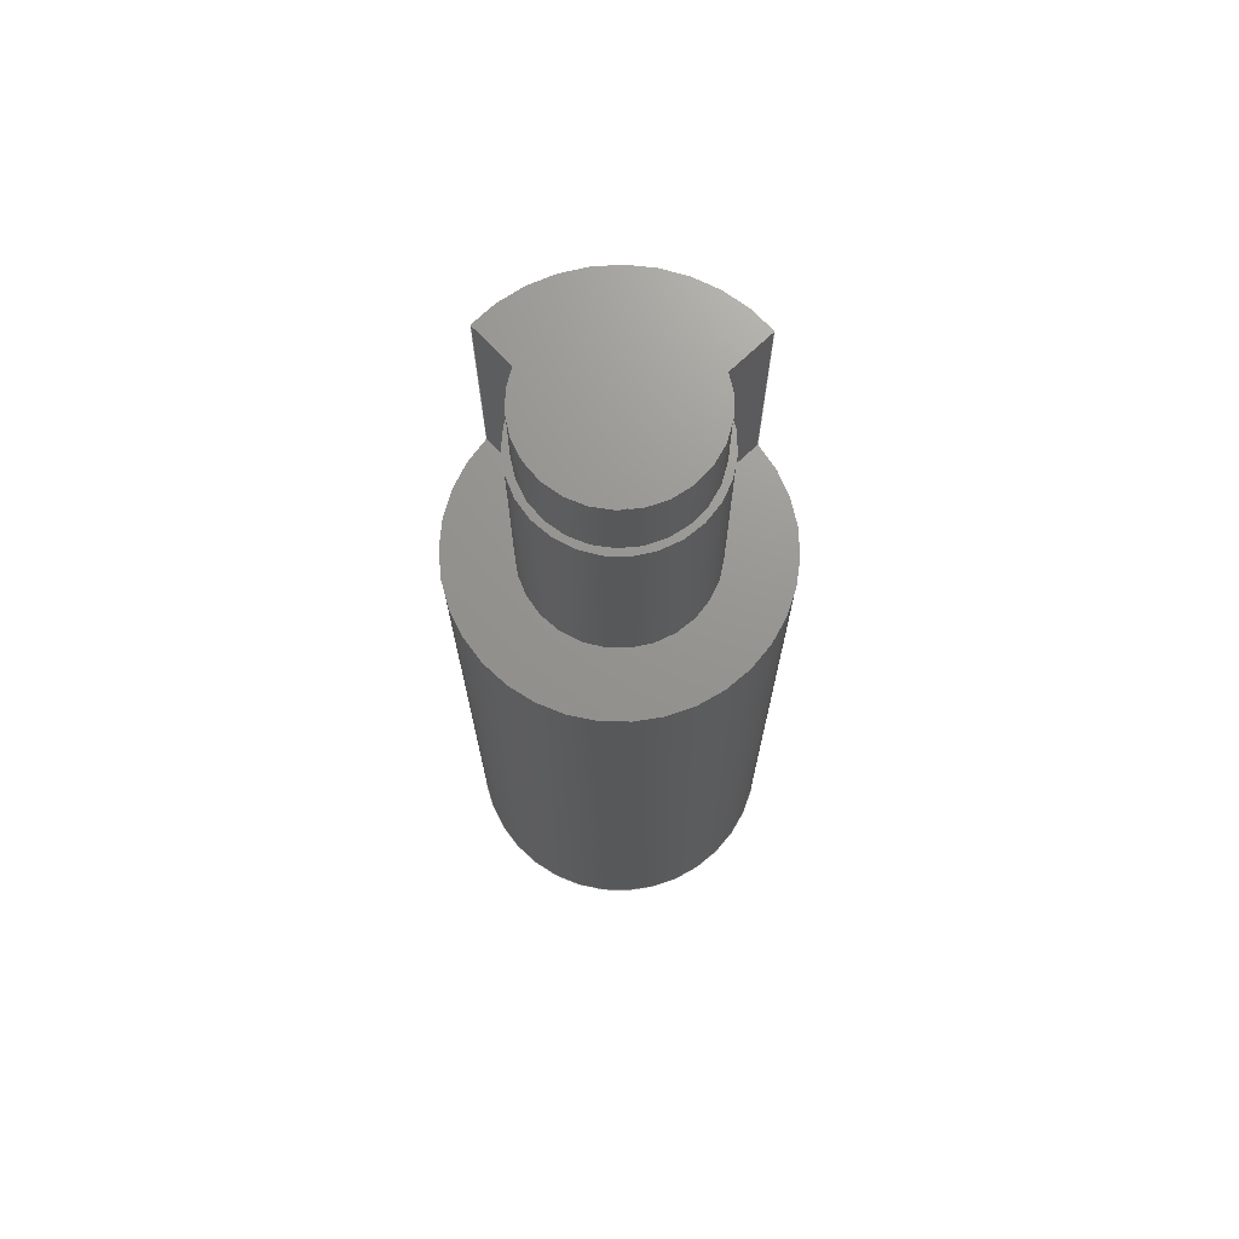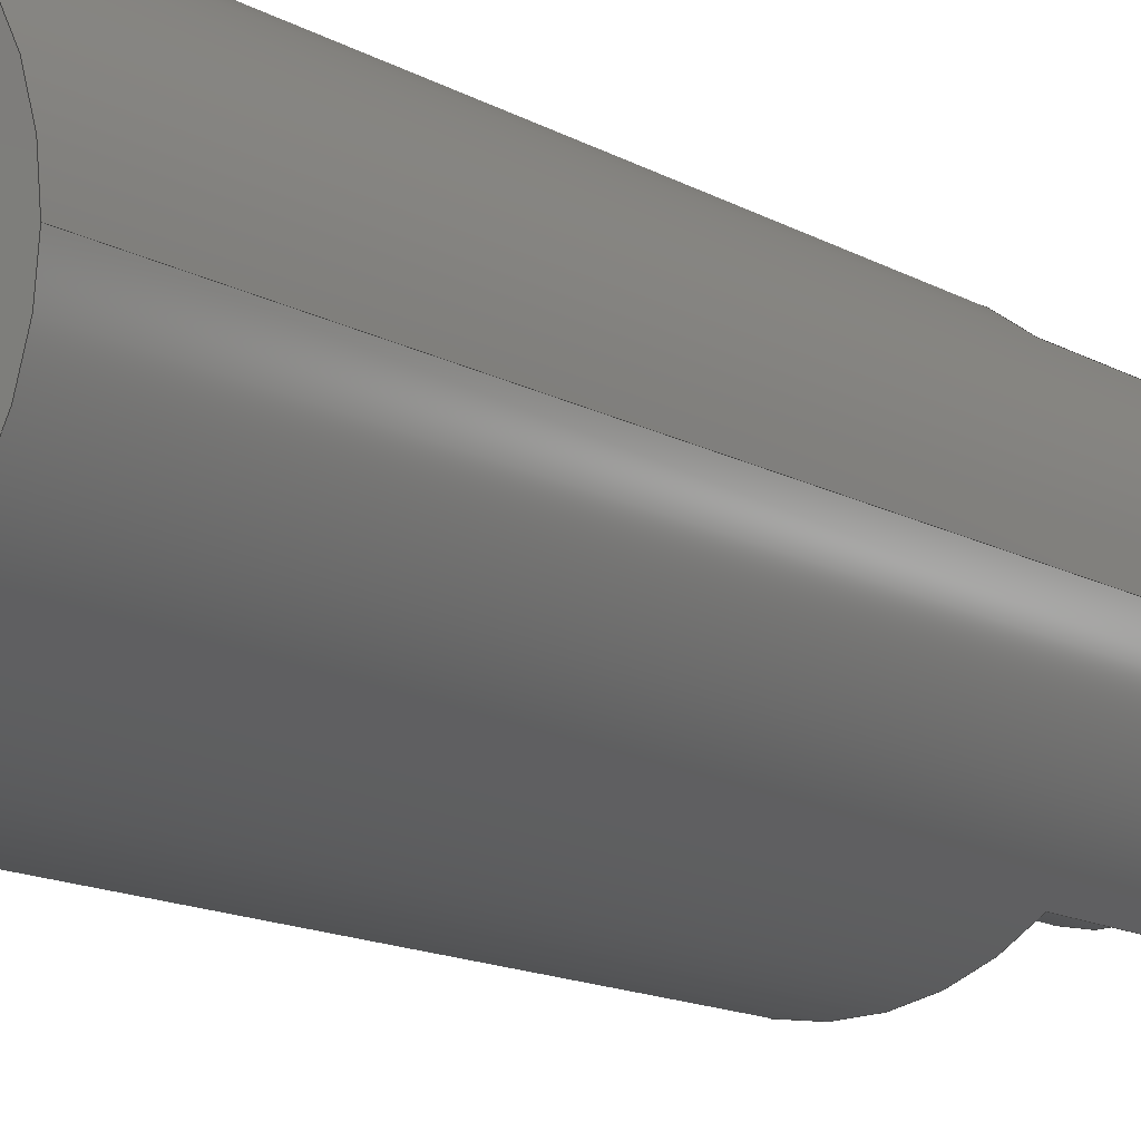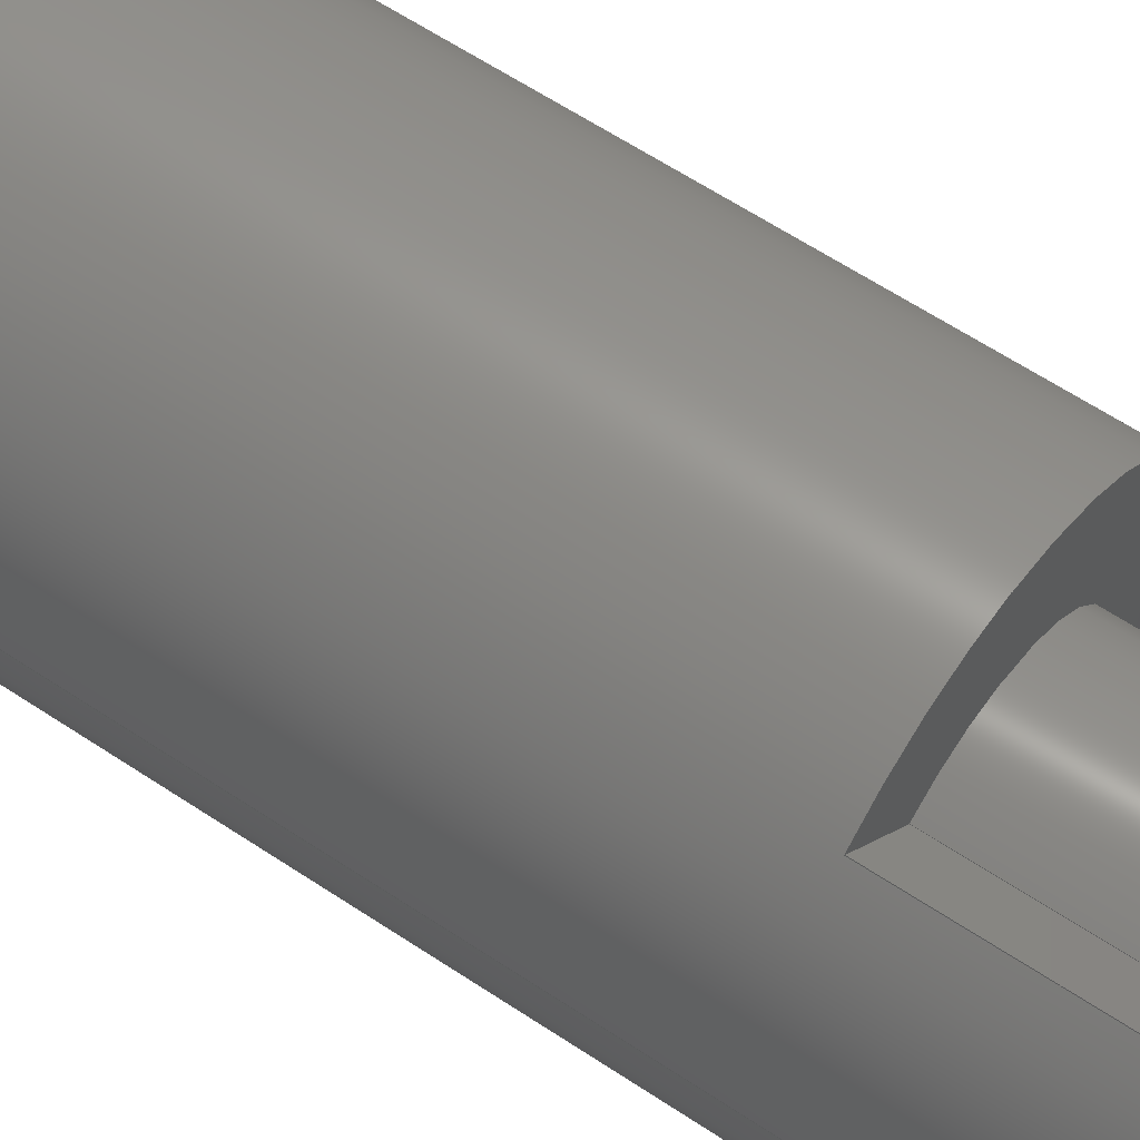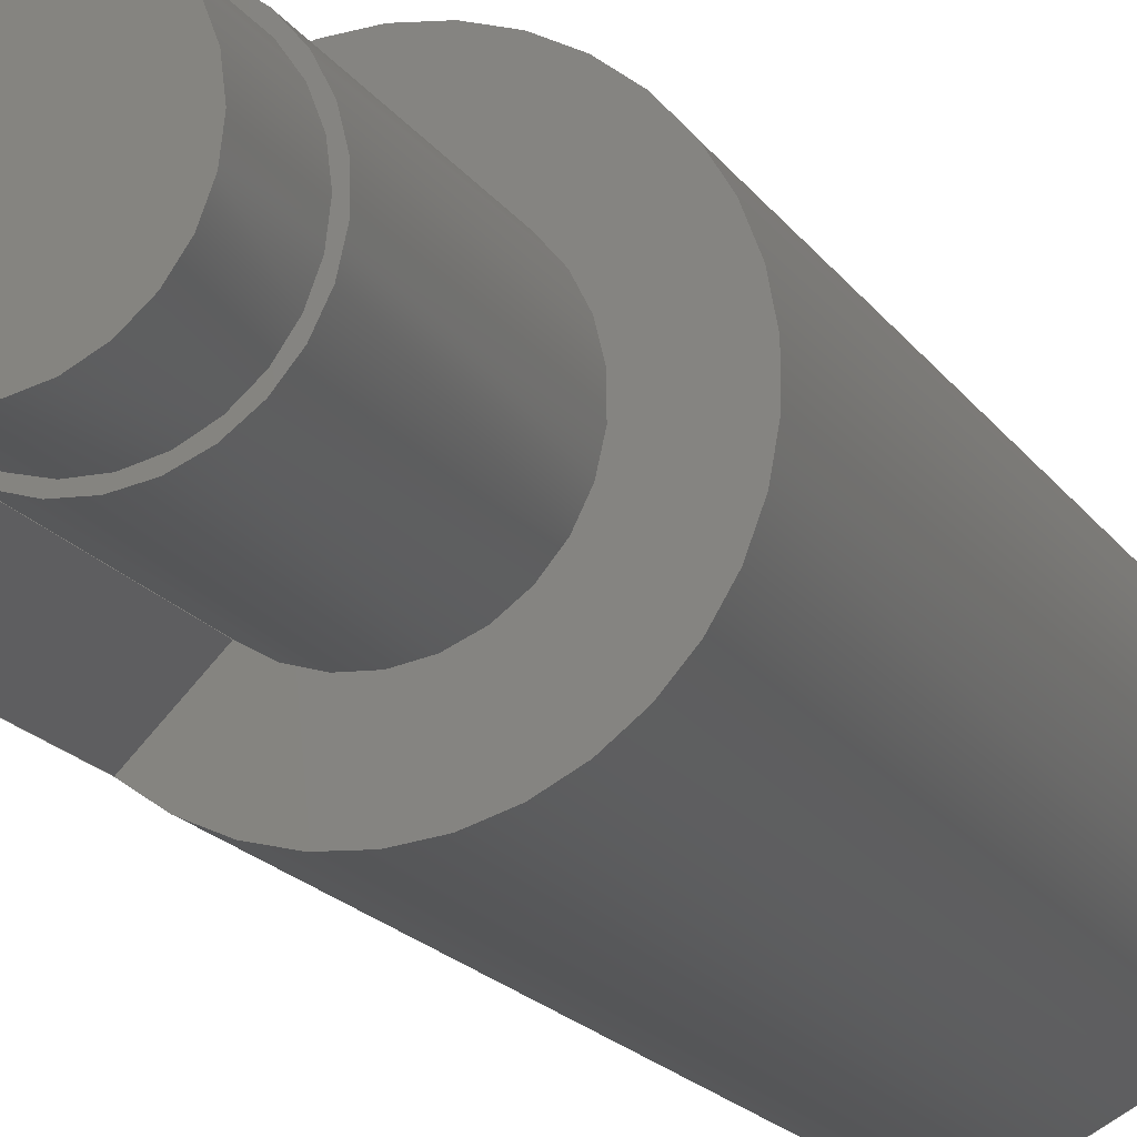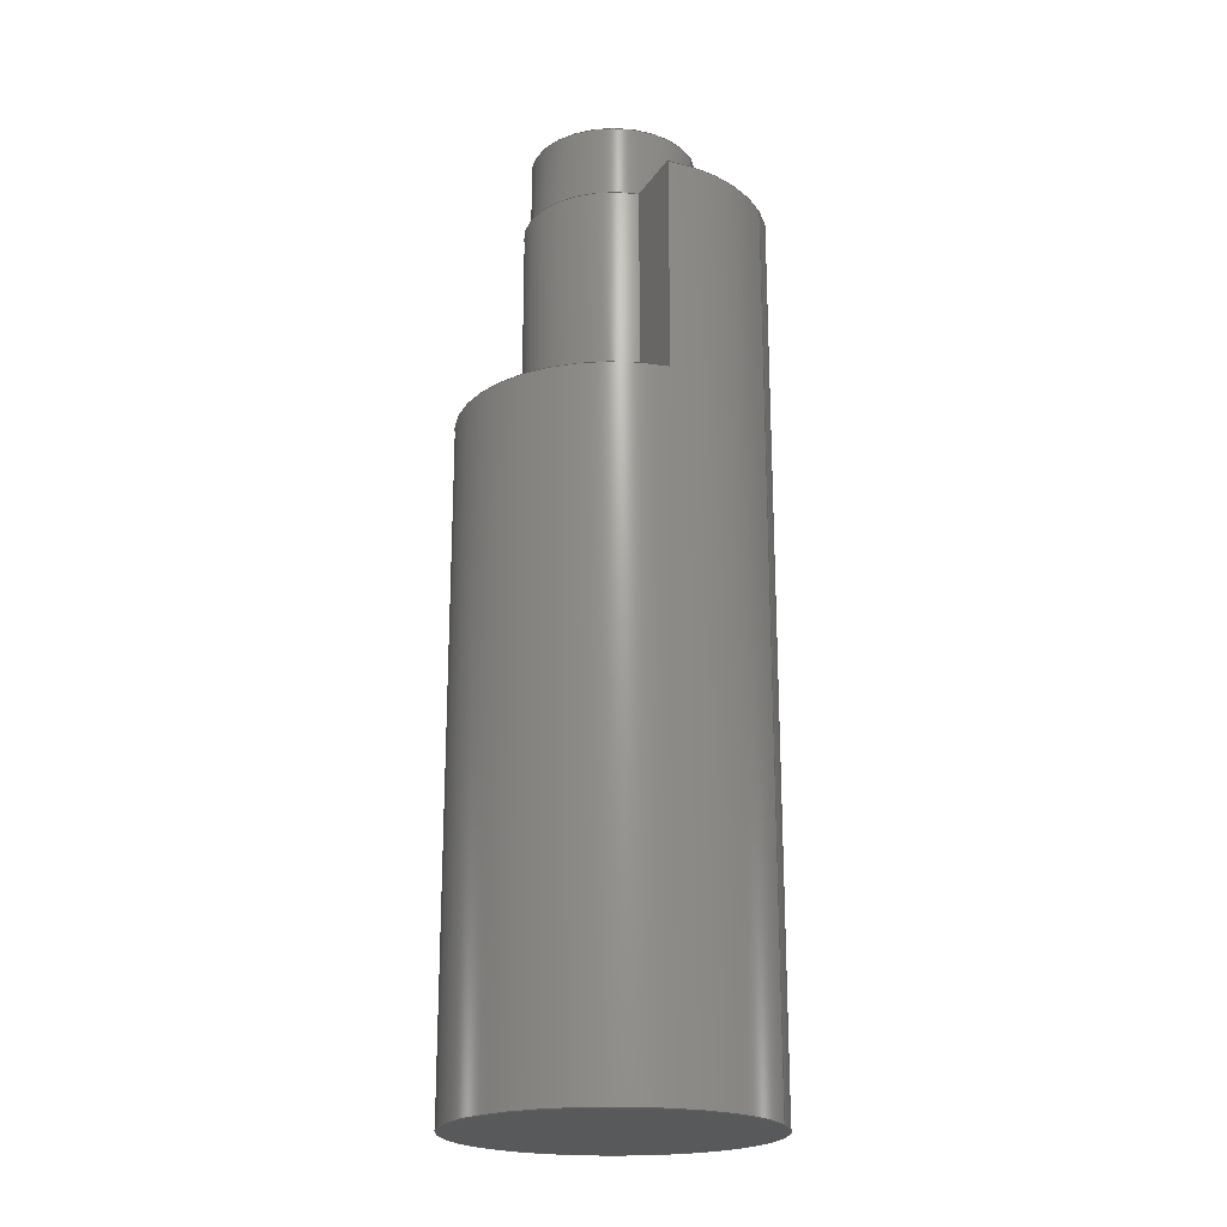
<metadata>
{"format":"step","ext":"step","renderer":"f3d","projection":"perspective","resolution":1024,"background":"white","views":[{"elev":70.9,"azim":91.5,"up":"+Z"},{"elev":-12.4,"azim":-144.2,"up":"+Y"},{"elev":58.5,"azim":-55.0,"up":"+Y"},{"elev":-16.8,"azim":22.0,"up":"+Y"},{"elev":-21.0,"azim":-159.2,"up":"+Z"}]}
</metadata>
<code>
ISO-10303-21;
DATA;
#1=MECHANICAL_DESIGN_GEOMETRIC_PRESENTATION_REPRESENTATION('',(#4),#258);
#2=SHAPE_REPRESENTATION_RELATIONSHIP('SRR','None',#265,#3);
#3=ADVANCED_BREP_SHAPE_REPRESENTATION('',(#5),#257);
#4=STYLED_ITEM('',(#274),#5);
#5=MANIFOLD_SOLID_BREP('Body1',#138);
#6=FACE_BOUND('',#24,.T.);
#7=PLANE('',#155);
#8=PLANE('',#159);
#9=PLANE('',#162);
#10=PLANE('',#163);
#11=PLANE('',#167);
#12=PLANE('',#168);
#13=FACE_OUTER_BOUND('',#22,.T.);
#14=FACE_OUTER_BOUND('',#23,.T.);
#15=FACE_OUTER_BOUND('',#25,.T.);
#16=FACE_OUTER_BOUND('',#26,.T.);
#17=FACE_OUTER_BOUND('',#27,.T.);
#18=FACE_OUTER_BOUND('',#28,.T.);
#19=FACE_OUTER_BOUND('',#29,.T.);
#20=FACE_OUTER_BOUND('',#30,.T.);
#21=FACE_OUTER_BOUND('',#31,.T.);
#22=EDGE_LOOP('',(#90,#91,#92,#93));
#23=EDGE_LOOP('',(#94,#95,#96,#97,#98));
#24=EDGE_LOOP('',(#99));
#25=EDGE_LOOP('',(#100,#101,#102,#103));
#26=EDGE_LOOP('',(#104,#105,#106,#107));
#27=EDGE_LOOP('',(#108,#109,#110,#111));
#28=EDGE_LOOP('',(#112,#113,#114,#115));
#29=EDGE_LOOP('',(#116,#117,#118,#119,#120,#121,#122,#123));
#30=EDGE_LOOP('',(#124));
#31=EDGE_LOOP('',(#125));
#32=LINE('',#220,#42);
#33=LINE('',#227,#43);
#34=LINE('',#232,#44);
#35=LINE('',#235,#45);
#36=LINE('',#237,#46);
#37=LINE('',#238,#47);
#38=LINE('',#241,#48);
#39=LINE('',#245,#49);
#40=LINE('',#246,#50);
#41=LINE('',#251,#51);
#42=VECTOR('',#175,0.65);
#43=VECTOR('',#182,1);
#44=VECTOR('',#187,1);
#45=VECTOR('',#190,1);
#46=VECTOR('',#191,1);
#47=VECTOR('',#192,1);
#48=VECTOR('',#195,1);
#49=VECTOR('',#200,1);
#50=VECTOR('',#201,1);
#51=VECTOR('',#208,1.2);
#52=CIRCLE('',#153,0.65);
#53=CIRCLE('',#154,0.65);
#54=CIRCLE('',#156,0.7);
#55=CIRCLE('',#157,1.2);
#56=CIRCLE('',#158,1.2);
#57=CIRCLE('',#161,0.7);
#58=CIRCLE('',#164,1.2);
#59=CIRCLE('',#166,1.2);
#60=VERTEX_POINT('',#217);
#61=VERTEX_POINT('',#219);
#62=VERTEX_POINT('',#223);
#63=VERTEX_POINT('',#224);
#64=VERTEX_POINT('',#226);
#65=VERTEX_POINT('',#228);
#66=VERTEX_POINT('',#230);
#67=VERTEX_POINT('',#234);
#68=VERTEX_POINT('',#236);
#69=VERTEX_POINT('',#240);
#70=VERTEX_POINT('',#244);
#71=VERTEX_POINT('',#250);
#72=EDGE_CURVE('',#60,#60,#52,.T.);
#73=EDGE_CURVE('',#60,#61,#32,.T.);
#74=EDGE_CURVE('',#61,#61,#53,.T.);
#75=EDGE_CURVE('',#62,#63,#54,.T.);
#76=EDGE_CURVE('',#64,#62,#33,.T.);
#77=EDGE_CURVE('',#65,#64,#55,.T.);
#78=EDGE_CURVE('',#66,#65,#56,.T.);
#79=EDGE_CURVE('',#63,#66,#34,.T.);
#80=EDGE_CURVE('',#62,#67,#35,.T.);
#81=EDGE_CURVE('',#67,#68,#36,.T.);
#82=EDGE_CURVE('',#64,#68,#37,.T.);
#83=EDGE_CURVE('',#63,#69,#38,.T.);
#84=EDGE_CURVE('',#69,#67,#57,.T.);
#85=EDGE_CURVE('',#70,#66,#39,.T.);
#86=EDGE_CURVE('',#70,#69,#40,.T.);
#87=EDGE_CURVE('',#68,#70,#58,.T.);
#88=EDGE_CURVE('',#65,#71,#41,.T.);
#89=EDGE_CURVE('',#71,#71,#59,.T.);
#90=ORIENTED_EDGE('',*,*,#72,.F.);
#91=ORIENTED_EDGE('',*,*,#73,.T.);
#92=ORIENTED_EDGE('',*,*,#74,.T.);
#93=ORIENTED_EDGE('',*,*,#73,.F.);
#94=ORIENTED_EDGE('',*,*,#75,.F.);
#95=ORIENTED_EDGE('',*,*,#76,.F.);
#96=ORIENTED_EDGE('',*,*,#77,.F.);
#97=ORIENTED_EDGE('',*,*,#78,.F.);
#98=ORIENTED_EDGE('',*,*,#79,.F.);
#99=ORIENTED_EDGE('',*,*,#74,.F.);
#100=ORIENTED_EDGE('',*,*,#76,.T.);
#101=ORIENTED_EDGE('',*,*,#80,.T.);
#102=ORIENTED_EDGE('',*,*,#81,.T.);
#103=ORIENTED_EDGE('',*,*,#82,.F.);
#104=ORIENTED_EDGE('',*,*,#75,.T.);
#105=ORIENTED_EDGE('',*,*,#83,.T.);
#106=ORIENTED_EDGE('',*,*,#84,.T.);
#107=ORIENTED_EDGE('',*,*,#80,.F.);
#108=ORIENTED_EDGE('',*,*,#79,.T.);
#109=ORIENTED_EDGE('',*,*,#85,.F.);
#110=ORIENTED_EDGE('',*,*,#86,.T.);
#111=ORIENTED_EDGE('',*,*,#83,.F.);
#112=ORIENTED_EDGE('',*,*,#87,.F.);
#113=ORIENTED_EDGE('',*,*,#81,.F.);
#114=ORIENTED_EDGE('',*,*,#84,.F.);
#115=ORIENTED_EDGE('',*,*,#86,.F.);
#116=ORIENTED_EDGE('',*,*,#78,.T.);
#117=ORIENTED_EDGE('',*,*,#88,.T.);
#118=ORIENTED_EDGE('',*,*,#89,.T.);
#119=ORIENTED_EDGE('',*,*,#88,.F.);
#120=ORIENTED_EDGE('',*,*,#77,.T.);
#121=ORIENTED_EDGE('',*,*,#82,.T.);
#122=ORIENTED_EDGE('',*,*,#87,.T.);
#123=ORIENTED_EDGE('',*,*,#85,.T.);
#124=ORIENTED_EDGE('',*,*,#72,.T.);
#125=ORIENTED_EDGE('',*,*,#89,.F.);
#126=CYLINDRICAL_SURFACE('',#152,0.65);
#127=CYLINDRICAL_SURFACE('',#160,0.7);
#128=CYLINDRICAL_SURFACE('',#165,1.2);
#129=ADVANCED_FACE('',(#13),#126,.T.);
#130=ADVANCED_FACE('',(#14,#6),#7,.T.);
#131=ADVANCED_FACE('',(#15),#8,.F.);
#132=ADVANCED_FACE('',(#16),#127,.T.);
#133=ADVANCED_FACE('',(#17),#9,.F.);
#134=ADVANCED_FACE('',(#18),#10,.T.);
#135=ADVANCED_FACE('',(#19),#128,.T.);
#136=ADVANCED_FACE('',(#20),#11,.T.);
#137=ADVANCED_FACE('',(#21),#12,.F.);
#138=CLOSED_SHELL('',(#129,#130,#131,#132,#133,#134,#135,#136,#137));
#139=DERIVED_UNIT_ELEMENT(#141,1);
#140=DERIVED_UNIT_ELEMENT(#260,3);
#141=(
MASS_UNIT()
NAMED_UNIT(*)
SI_UNIT(.KILO.,.GRAM.)
);
#142=DERIVED_UNIT((#139,#140));
#143=MEASURE_REPRESENTATION_ITEM('density measure',
POSITIVE_RATIO_MEASURE(7850),#142);
#144=PROPERTY_DEFINITION_REPRESENTATION(#149,#146);
#145=PROPERTY_DEFINITION_REPRESENTATION(#150,#147);
#146=REPRESENTATION('material name',(#148),#257);
#147=REPRESENTATION('density',(#143),#257);
#148=DESCRIPTIVE_REPRESENTATION_ITEM('Steel','Steel');
#149=PROPERTY_DEFINITION('material property','material name',#267);
#150=PROPERTY_DEFINITION('material property','density of part',#267);
#151=AXIS2_PLACEMENT_3D('placement',#215,#169,#170);
#152=AXIS2_PLACEMENT_3D('',#216,#171,#172);
#153=AXIS2_PLACEMENT_3D('',#218,#173,#174);
#154=AXIS2_PLACEMENT_3D('',#221,#176,#177);
#155=AXIS2_PLACEMENT_3D('',#222,#178,#179);
#156=AXIS2_PLACEMENT_3D('',#225,#180,#181);
#157=AXIS2_PLACEMENT_3D('',#229,#183,#184);
#158=AXIS2_PLACEMENT_3D('',#231,#185,#186);
#159=AXIS2_PLACEMENT_3D('',#233,#188,#189);
#160=AXIS2_PLACEMENT_3D('',#239,#193,#194);
#161=AXIS2_PLACEMENT_3D('',#242,#196,#197);
#162=AXIS2_PLACEMENT_3D('',#243,#198,#199);
#163=AXIS2_PLACEMENT_3D('',#247,#202,#203);
#164=AXIS2_PLACEMENT_3D('',#248,#204,#205);
#165=AXIS2_PLACEMENT_3D('',#249,#206,#207);
#166=AXIS2_PLACEMENT_3D('',#252,#209,#210);
#167=AXIS2_PLACEMENT_3D('',#253,#211,#212);
#168=AXIS2_PLACEMENT_3D('',#254,#213,#214);
#169=DIRECTION('axis',(0,0,1));
#170=DIRECTION('refdir',(1,0,0));
#171=DIRECTION('center_axis',(0,0,-1));
#172=DIRECTION('ref_axis',(1,0,0));
#173=DIRECTION('center_axis',(0,0,1));
#174=DIRECTION('ref_axis',(1,0,0));
#175=DIRECTION('',(0,0,-1));
#176=DIRECTION('center_axis',(0,0,1));
#177=DIRECTION('ref_axis',(1,0,0));
#178=DIRECTION('center_axis',(0,0,1));
#179=DIRECTION('ref_axis',(1,0,0));
#180=DIRECTION('center_axis',(0,0,-1));
#181=DIRECTION('ref_axis',(-0.5931,-0.8051,0));
#182=DIRECTION('',(0.7071,-0.7071,0));
#183=DIRECTION('center_axis',(0,0,-1));
#184=DIRECTION('ref_axis',(1,0,0));
#185=DIRECTION('center_axis',(0,0,-1));
#186=DIRECTION('ref_axis',(1,0,0));
#187=DIRECTION('',(-0.7071,-0.7071,0));
#188=DIRECTION('center_axis',(-0.7071,-0.7071,0));
#189=DIRECTION('ref_axis',(-0.7071,0.7071,0));
#190=DIRECTION('',(0,0,-1));
#191=DIRECTION('',(-0.7071,0.7071,0));
#192=DIRECTION('',(0,0,-1));
#193=DIRECTION('center_axis',(0,0,-1));
#194=DIRECTION('ref_axis',(1,0.005406,0));
#195=DIRECTION('',(0,0,-1));
#196=DIRECTION('center_axis',(0,0,1));
#197=DIRECTION('ref_axis',(-0.5931,-0.8051,0));
#198=DIRECTION('center_axis',(-0.7071,0.7071,0));
#199=DIRECTION('ref_axis',(0.7071,0.7071,0));
#200=DIRECTION('',(0,0,1));
#201=DIRECTION('',(0.7071,0.7071,0));
#202=DIRECTION('center_axis',(0,0,1));
#203=DIRECTION('ref_axis',(1,0,0));
#204=DIRECTION('center_axis',(0,0,-1));
#205=DIRECTION('ref_axis',(1,0,0));
#206=DIRECTION('center_axis',(0,0,1));
#207=DIRECTION('ref_axis',(1,0,0));
#208=DIRECTION('',(0,0,-1));
#209=DIRECTION('center_axis',(0,0,1));
#210=DIRECTION('ref_axis',(1,0,0));
#211=DIRECTION('center_axis',(0,0,1));
#212=DIRECTION('ref_axis',(1,0,0));
#213=DIRECTION('center_axis',(0,0,1));
#214=DIRECTION('ref_axis',(1,0,0));
#215=CARTESIAN_POINT('',(0,0,0));
#216=CARTESIAN_POINT('Origin',(0,0,7.5));
#217=CARTESIAN_POINT('',(-0.65,-7.96e-17,7.5));
#218=CARTESIAN_POINT('Origin',(0,0,7.5));
#219=CARTESIAN_POINT('',(-0.65,-7.96e-17,6.9));
#220=CARTESIAN_POINT('',(-0.65,7.96e-17,7.5));
#221=CARTESIAN_POINT('Origin',(0,0,6.9));
#222=CARTESIAN_POINT('Origin',(-0.25,-0.002424,6.9));
#223=CARTESIAN_POINT('',(-0.4212,0.5591,6.9));
#224=CARTESIAN_POINT('',(-0.4152,-0.5636,6.9));
#225=CARTESIAN_POINT('Origin',(0,-1.11e-16,6.9));
#226=CARTESIAN_POINT('',(-0.7768,0.9147,6.9));
#227=CARTESIAN_POINT('',(-0.238,0.3759,6.9));
#228=CARTESIAN_POINT('',(-1.2,-1.47e-16,6.9));
#229=CARTESIAN_POINT('Origin',(0,0,6.9));
#230=CARTESIAN_POINT('',(-0.771,-0.9195,6.9));
#231=CARTESIAN_POINT('Origin',(0,0,6.9));
#232=CARTESIAN_POINT('',(-0.4115,-0.56,6.9));
#233=CARTESIAN_POINT('Origin',(-0.4212,0.5591,7.5));
#234=CARTESIAN_POINT('',(-0.4212,0.5591,5.2));
#235=CARTESIAN_POINT('',(-0.4212,0.5591,7.5));
#236=CARTESIAN_POINT('',(-0.7768,0.9147,5.2));
#237=CARTESIAN_POINT('',(-0.7768,0.9147,5.2));
#238=CARTESIAN_POINT('',(-0.7768,0.9147,0));
#239=CARTESIAN_POINT('Origin',(0,-1.11e-16,7.5));
#240=CARTESIAN_POINT('',(-0.4152,-0.5636,5.2));
#241=CARTESIAN_POINT('',(-0.4152,-0.5636,7.5));
#242=CARTESIAN_POINT('Origin',(0,-1.11e-16,5.2));
#243=CARTESIAN_POINT('Origin',(-0.771,-0.9195,7.5));
#244=CARTESIAN_POINT('',(-0.771,-0.9195,5.2));
#245=CARTESIAN_POINT('',(-0.771,-0.9195,0));
#246=CARTESIAN_POINT('',(-0.4152,-0.5636,5.2));
#247=CARTESIAN_POINT('Origin',(0.2116,2.22e-16,5.2));
#248=CARTESIAN_POINT('Origin',(0,0,5.2));
#249=CARTESIAN_POINT('Origin',(0,0,0));
#250=CARTESIAN_POINT('',(-1.2,-1.47e-16,0));
#251=CARTESIAN_POINT('',(-1.2,-1.47e-16,0));
#252=CARTESIAN_POINT('Origin',(0,0,0));
#253=CARTESIAN_POINT('Origin',(0,0,7.5));
#254=CARTESIAN_POINT('Origin',(0,0,0));
#255=UNCERTAINTY_MEASURE_WITH_UNIT(LENGTH_MEASURE(0.001),#259,
'DISTANCE_ACCURACY_VALUE',
'Maximum model space distance between geometric entities at asserted c
onnectivities');
#256=UNCERTAINTY_MEASURE_WITH_UNIT(LENGTH_MEASURE(0.001),#259,
'DISTANCE_ACCURACY_VALUE',
'Maximum model space distance between geometric entities at asserted c
onnectivities');
#257=(
GEOMETRIC_REPRESENTATION_CONTEXT(3)
GLOBAL_UNCERTAINTY_ASSIGNED_CONTEXT((#255))
GLOBAL_UNIT_ASSIGNED_CONTEXT((#259,#261,#262))
REPRESENTATION_CONTEXT('','3D')
);
#258=(
GEOMETRIC_REPRESENTATION_CONTEXT(3)
GLOBAL_UNCERTAINTY_ASSIGNED_CONTEXT((#256))
GLOBAL_UNIT_ASSIGNED_CONTEXT((#259,#261,#262))
REPRESENTATION_CONTEXT('','3D')
);
#259=(
LENGTH_UNIT()
NAMED_UNIT(*)
SI_UNIT(.CENTI.,.METRE.)
);
#260=(
LENGTH_UNIT()
NAMED_UNIT(*)
SI_UNIT($,.METRE.)
);
#261=(
NAMED_UNIT(*)
PLANE_ANGLE_UNIT()
SI_UNIT($,.RADIAN.)
);
#262=(
NAMED_UNIT(*)
SI_UNIT($,.STERADIAN.)
SOLID_ANGLE_UNIT()
);
#263=SHAPE_DEFINITION_REPRESENTATION(#264,#265);
#264=PRODUCT_DEFINITION_SHAPE('',$,#267);
#265=SHAPE_REPRESENTATION('',(#151),#257);
#266=PRODUCT_DEFINITION_CONTEXT('part definition',#271,'design');
#267=PRODUCT_DEFINITION('bid','bid v4',#268,#266);
#268=PRODUCT_DEFINITION_FORMATION('',$,#273);
#269=PRODUCT_RELATED_PRODUCT_CATEGORY('bid v4','bid v4',(#273));
#270=APPLICATION_PROTOCOL_DEFINITION('international standard',
'automotive_design',2009,#271);
#271=APPLICATION_CONTEXT(
'Core Data for Automotive Mechanical Design Process');
#272=PRODUCT_CONTEXT('part definition',#271,'mechanical');
#273=PRODUCT('bid','bid v4',$,(#272));
#274=PRESENTATION_STYLE_ASSIGNMENT((#275));
#275=SURFACE_STYLE_USAGE(.BOTH.,#276);
#276=SURFACE_SIDE_STYLE('',(#277));
#277=SURFACE_STYLE_FILL_AREA(#278);
#278=FILL_AREA_STYLE('Steel - Satin',(#279));
#279=FILL_AREA_STYLE_COLOUR('Steel - Satin',#280);
#280=COLOUR_RGB('Steel - Satin',0.6275,0.6275,0.6275);
ENDSEC;
END-ISO-10303-21;

</code>
